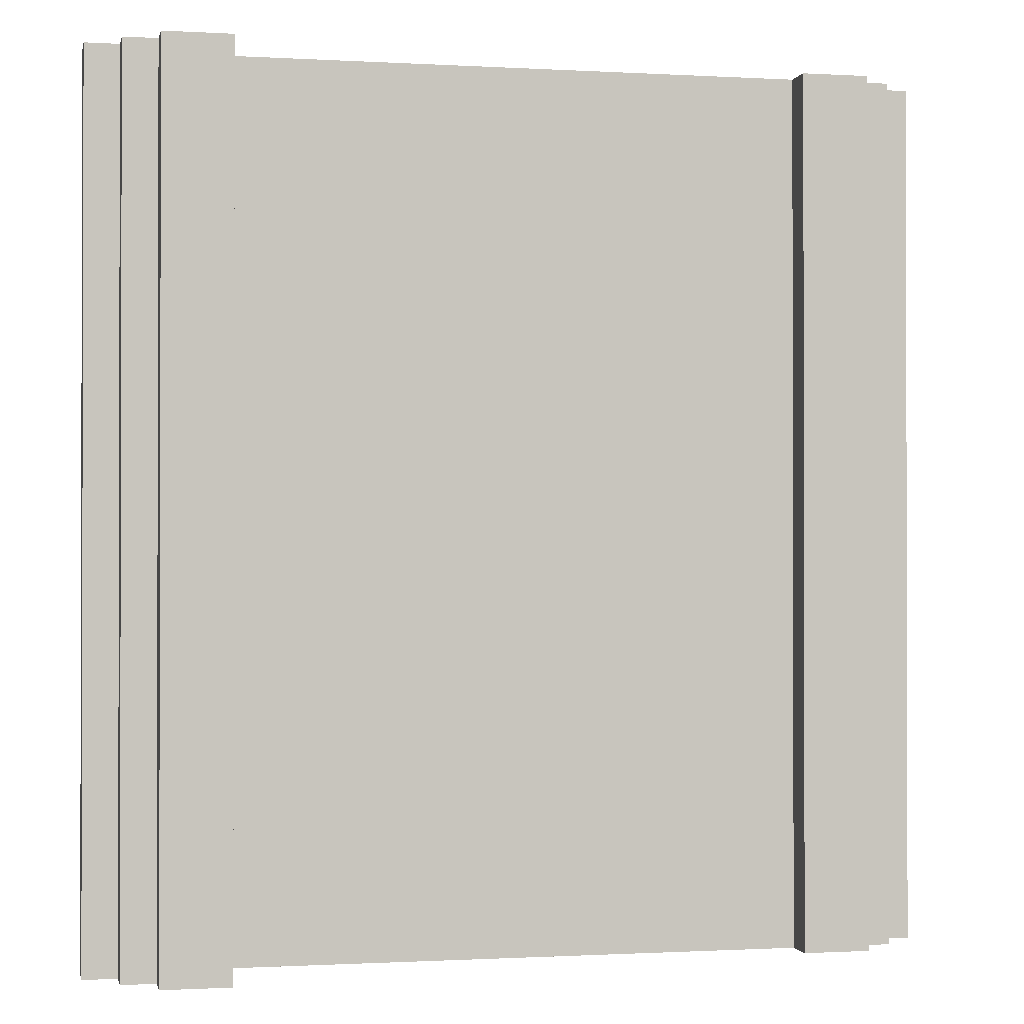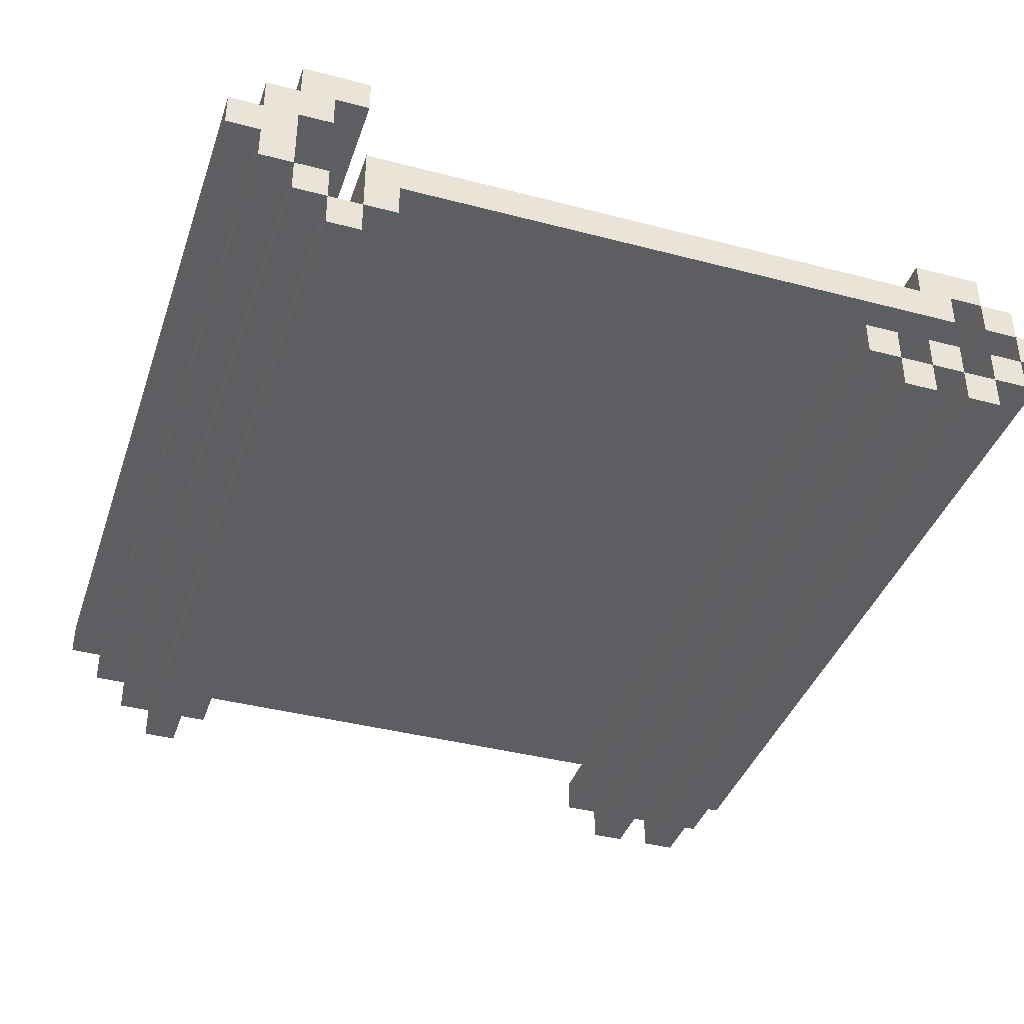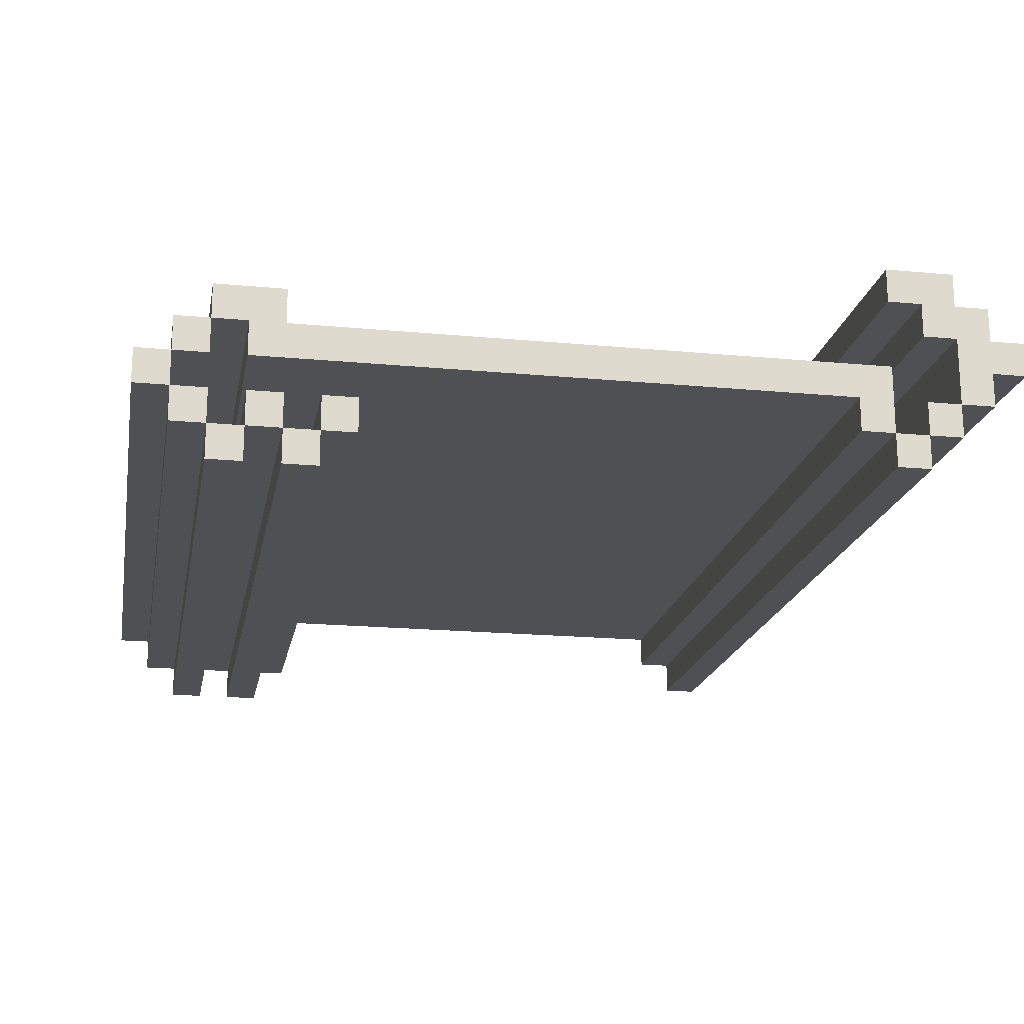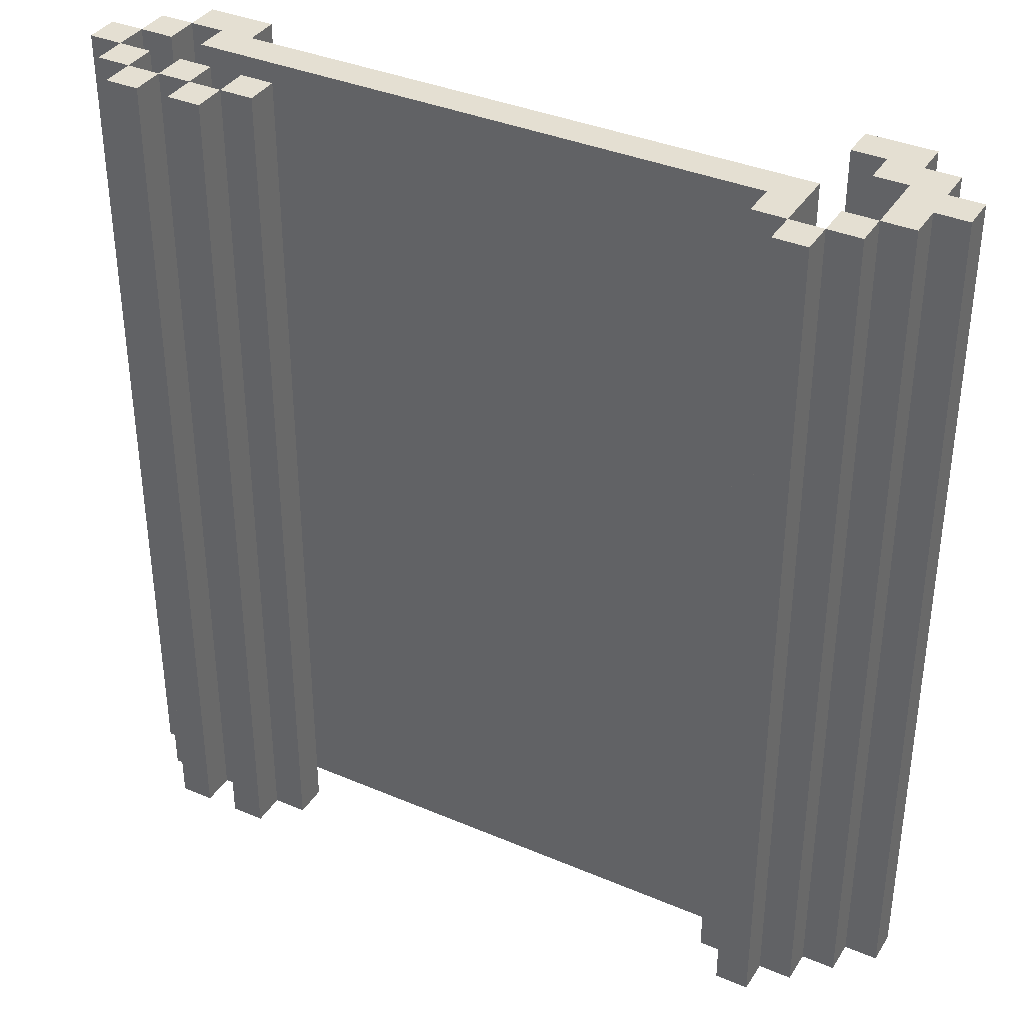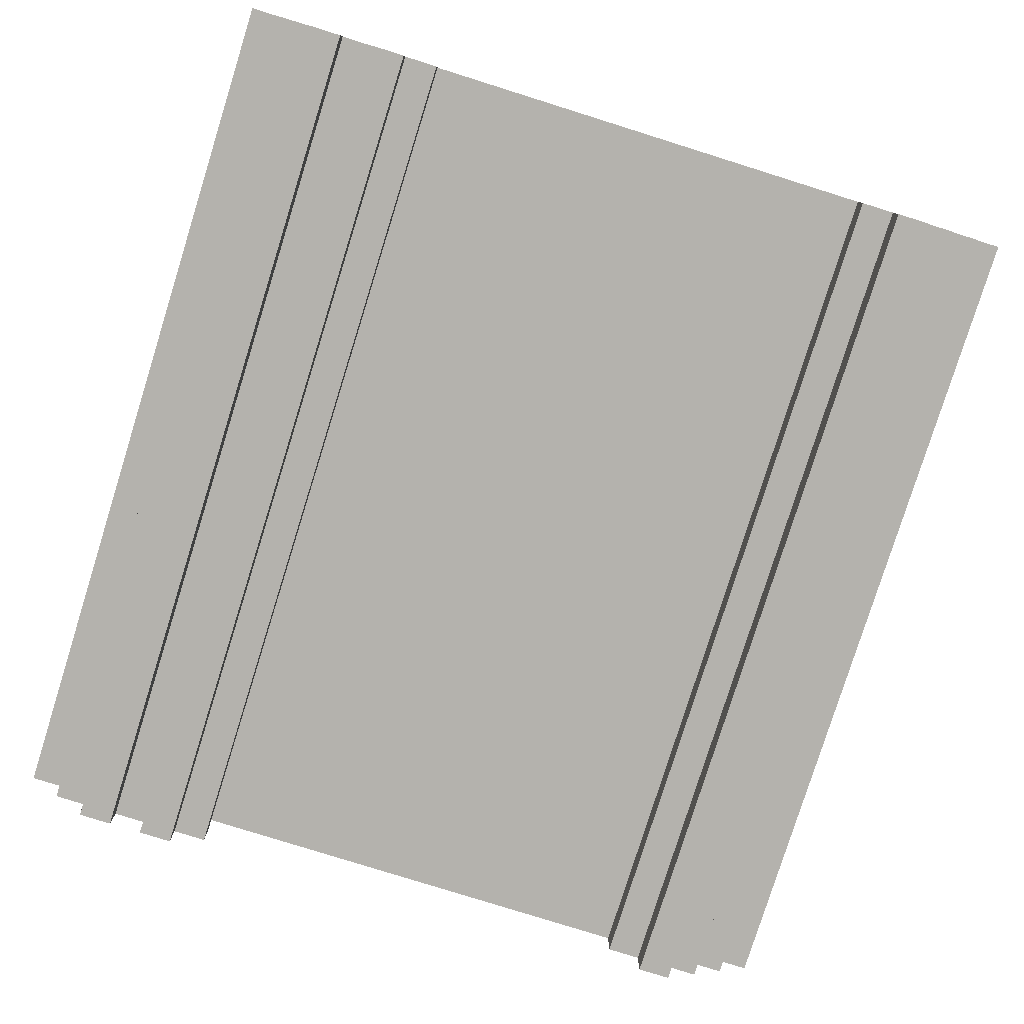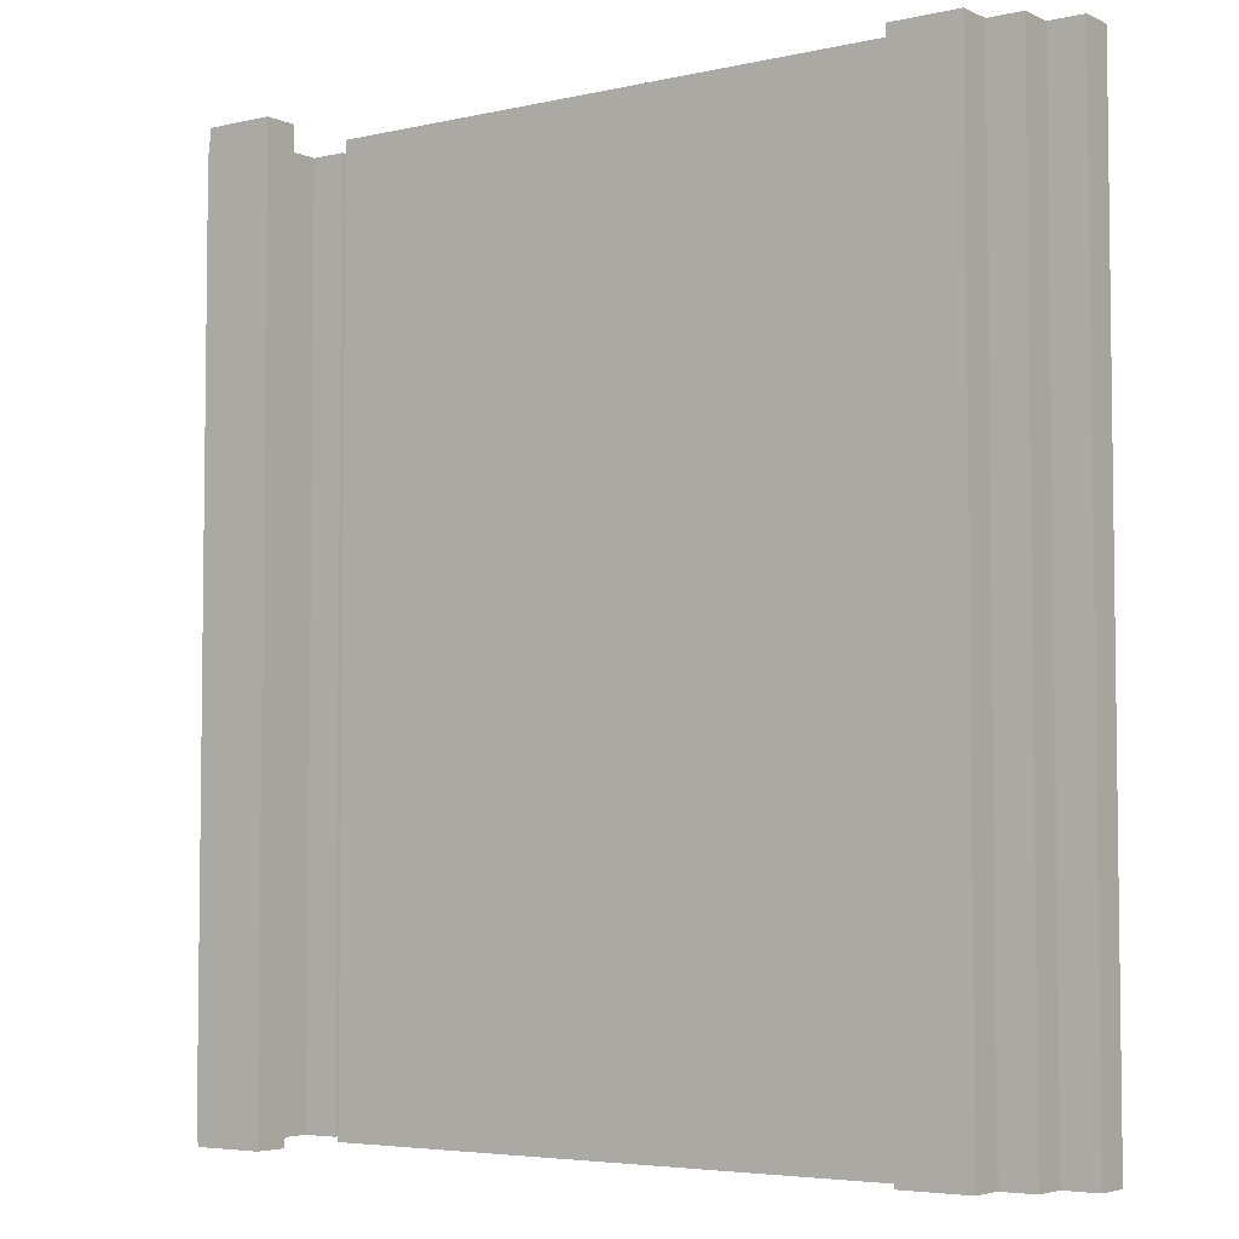
<metadata>
{"format":"obj","ext":"obj","renderer":"f3d","projection":"perspective","resolution":1024,"background":"white","views":[{"elev":-0.8,"azim":167.9,"up":"+Z"},{"elev":-39.4,"azim":161.9,"up":"+Y"},{"elev":-18.7,"azim":-10.3,"up":"+Y"},{"elev":36.9,"azim":28.8,"up":"+Z"},{"elev":-79.6,"azim":-17.4,"up":"+Y"},{"elev":-4.7,"azim":-144.1,"up":"+Z"}]}
</metadata>
<code>
o BluePrintMaybe_49
v -1 0.4 1.3
v -1.1 0.3 1.3
v -1.1 0.4 1.3
v -1 0.3 1.3
v -0.9 0.3 1.3
v -0.8 0.3 1.3
v -1 0.4 -1.3
v -1 0.3 -1.3
v -1.1 0.3 -1.3
v -0.8 0.3 -1.3
v -0.9 0.4 -1.3
v -0.9 0.3 -1.3
v -1.1 0.5 1.3
v -1.2 0.4 1.3
v -0.9 0.4 1.3
v -0.9 0.5 1.3
v -1 0.5 1.3
v -0.7 0.4 1.3
v -0.7 0.5 1.3
v -0.8 0.4 1.3
v -0.8 0.5 1.3
v 0.9 0.4 1.3
v 0.8 0.5 1.3
v 0.9 0.5 1.3
v 0.8 0.4 1.3
v -1.1 0.5 -1.3
v -1.2 0.5 -1.3
v -1.1 0.4 -1.3
v -1.2 0.4 -1.3
v -1 0.5 -1.3
v -0.9 0.5 -1.3
v -0.7 0.4 -1.3
v -0.8 0.5 -1.3
v -0.8 0.4 -1.3
v -0.7 0.5 -1.3
v 0.9 0.5 -1.3
v 0.8 0.4 -1.3
v 0.8 0.5 -1.3
v 0.9 0.4 -1.3
v -1.3 0.5 1.3
v -1.3 0.6 1.3
v -1.2 0.5 1.3
v 0.7 0.5 1.3
v 0.7 0.6 1.3
v 1 0.5 1.3
v 0.9 0.6 1.3
v 1 0.6 1.3
v -1.3 0.6 -1.3
v -1.3 0.5 -1.3
v 0.7 0.6 -1.3
v 0.7 0.5 -1.3
v 1 0.5 -1.3
v 0.9 0.6 -1.3
v 1 0.6 -1.3
v -1.2 0.6 1.3
v -1.2 0.7 1.3
v -1.1 0.7 1.3
v -1.1 0.6 1.3
v -1 0.7 1.3
v -1 0.6 1.3
v 1.1 0.6 1.3
v -1.1 0.6 -1.3
v -1.1 0.7 -1.3
v -1.2 0.6 -1.3
v -1.2 0.7 -1.3
v -1 0.7 -1.3
v -1 0.6 -1.3
v 0.8 0.7 -1.3
v 1.1 0.6 -1.3
v 1.1 0.7 -1.3
v -1.1 0.8 1.3
v -0.9 0.8 1.3
v -0.9 0.7 1.3
v 1.1 0.8 1.3
v 1.1 0.7 1.3
v 1.2 0.7 1.3
v 1.2 0.8 1.3
v -1.1 0.8 -1.3
v -0.9 0.7 -1.3
v -0.9 0.8 -1.3
v 1 0.8 -1.3
v 1.2 0.8 -1.3
v 1.2 0.7 -1.3
v 0.9 0.8 1.3
v 1 0.8 1.3
v 1.1 0.9 1.3
v 0.9 0.8 -1.3
v 1.1 0.9 -1.3
v 1.1 0.8 -1.3
v 0.8 1 1.3
v 0.8 0.9 1.3
v 0.9 0.9 1.3
v 1 1 1.3
v 1 0.9 1.3
v 0.9 0.9 -1.3
v 0.8 1 -1.3
v 0.8 0.9 -1.3
v 1 1 -1.3
v 1 0.9 -1.3
v 0.8 0.7 1.3
f 15 17 1
f 65 55 56
f 88 74 89
f 39 24 22
f 29 3 14
f 100 79 73
f 27 14 42
f 63 71 78
f 36 46 53
f 72 78 71
f 31 17 16
f 6 15 5
f 67 44 60
f 49 64 27
f 42 41 40
f 9 4 2
f 63 56 57
f 70 61 69
f 27 40 49
f 85 54 47
f 29 26 28
f 4 3 2
f 38 25 23
f 37 36 39
f 81 95 89
f 97 92 91
f 28 2 3
f 54 46 47
f 7 31 11
f 7 4 8
f 52 47 45
f 70 76 75
f 28 13 3
f 66 78 79
f 64 42 27
f 34 18 20
f 64 41 55
f 82 76 83
f 51 44 50
f 3 42 14
f 98 90 93
f 74 90 92
f 37 22 25
f 7 15 1
f 59 44 73
f 62 57 58
f 12 15 11
f 68 23 38
f 11 16 15
f 36 45 24
f 30 1 17
f 36 23 24
f 12 34 10
f 88 94 86
f 96 91 90
f 32 19 18
f 95 84 92
f 87 85 84
f 63 59 57
f 35 21 19
f 64 63 62
f 45 46 24
f 34 6 10
f 7 3 1
f 51 23 43
f 54 61 47
f 48 40 41
f 34 15 20
f 80 73 79
f 34 35 32
f 22 23 25
f 64 58 55
f 12 6 5
f 18 21 20
f 99 93 94
f 9 7 8
f 66 60 59
f 36 54 52
f 82 74 77
f 58 56 55
f 33 20 21
f 26 42 13
f 15 16 17
f 65 64 55
f 88 86 74
f 39 36 24
f 29 28 3
f 100 68 79
f 27 29 14
f 63 57 71
f 36 24 46
f 72 80 78
f 31 30 17
f 6 20 15
f 67 50 44
f 49 48 64
f 42 55 41
f 9 8 4
f 63 65 56
f 70 75 61
f 27 42 40
f 85 81 54
f 29 27 26
f 4 1 3
f 38 37 25
f 37 38 36
f 69 54 81
f 81 87 95
f 95 97 96
f 96 98 99
f 99 88 89
f 89 82 83
f 70 69 81
f 89 83 70
f 96 99 89
f 95 96 89
f 89 70 81
f 97 95 92
f 28 9 2
f 54 53 46
f 7 30 31
f 7 1 4
f 52 54 47
f 70 83 76
f 28 26 13
f 68 38 51
f 50 67 66
f 68 51 50
f 78 80 79
f 79 68 50
f 66 63 78
f 79 50 66
f 64 55 42
f 34 32 18
f 64 48 41
f 82 77 76
f 51 43 44
f 3 13 42
f 98 96 90
f 85 47 61
f 75 76 77
f 85 61 75
f 92 84 85
f 90 91 92
f 94 93 90
f 74 86 94
f 75 77 74
f 85 75 74
f 74 94 90
f 92 85 74
f 37 39 22
f 7 11 15
f 59 60 44
f 44 43 23
f 73 72 71
f 71 57 59
f 44 23 100
f 73 71 59
f 44 100 73
f 62 63 57
f 12 5 15
f 68 100 23
f 11 31 16
f 36 52 45
f 30 7 1
f 36 38 23
f 12 11 34
f 88 99 94
f 96 97 91
f 32 35 19
f 95 87 84
f 87 81 85
f 63 66 59
f 35 33 21
f 64 65 63
f 45 47 46
f 34 20 6
f 7 28 3
f 51 38 23
f 54 69 61
f 48 49 40
f 34 11 15
f 80 72 73
f 34 33 35
f 22 24 23
f 64 62 58
f 12 10 6
f 18 19 21
f 99 98 93
f 9 28 7
f 66 67 60
f 36 53 54
f 82 89 74
f 58 57 56
f 33 34 20
f 26 27 42

</code>
